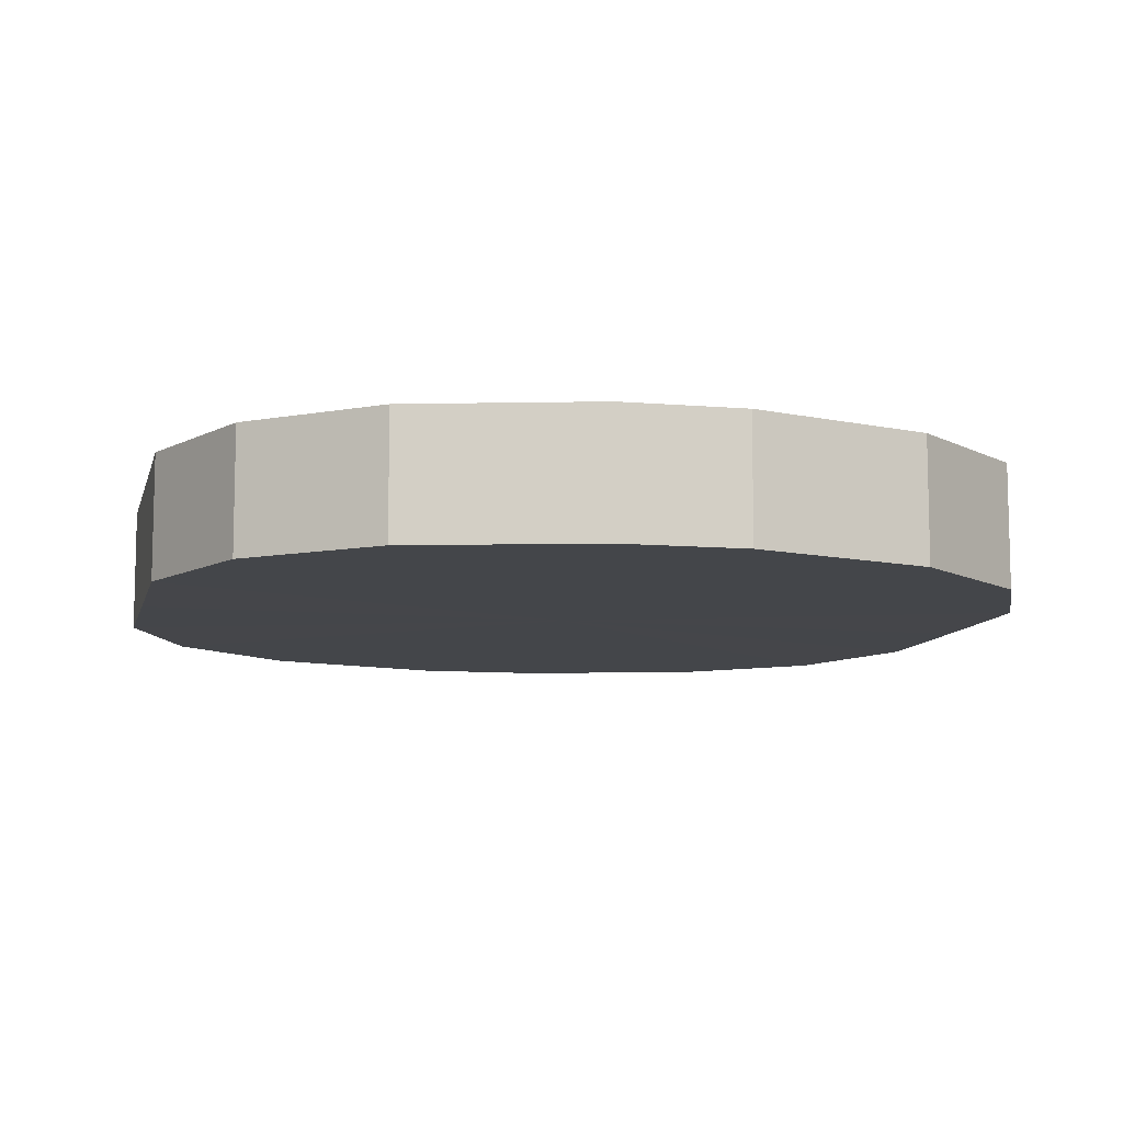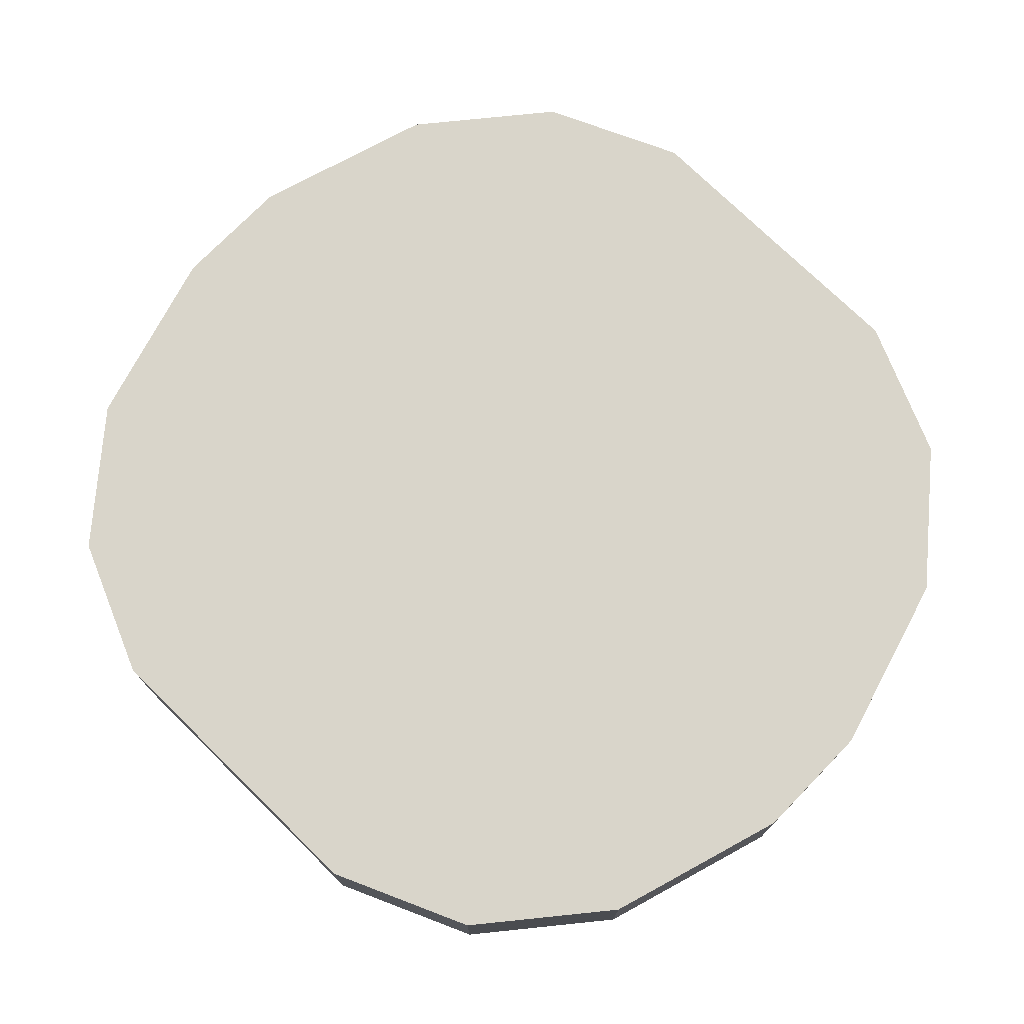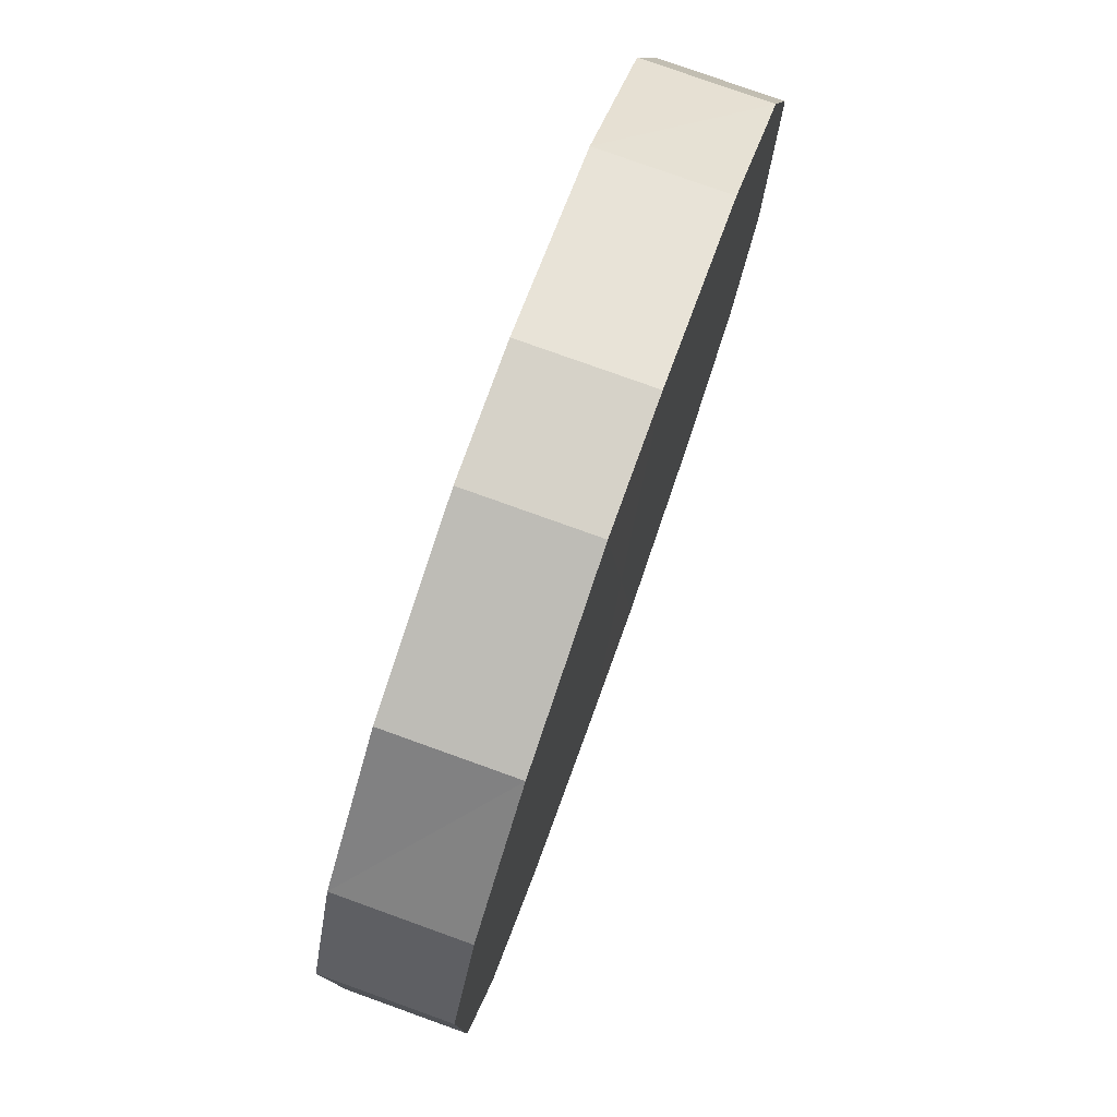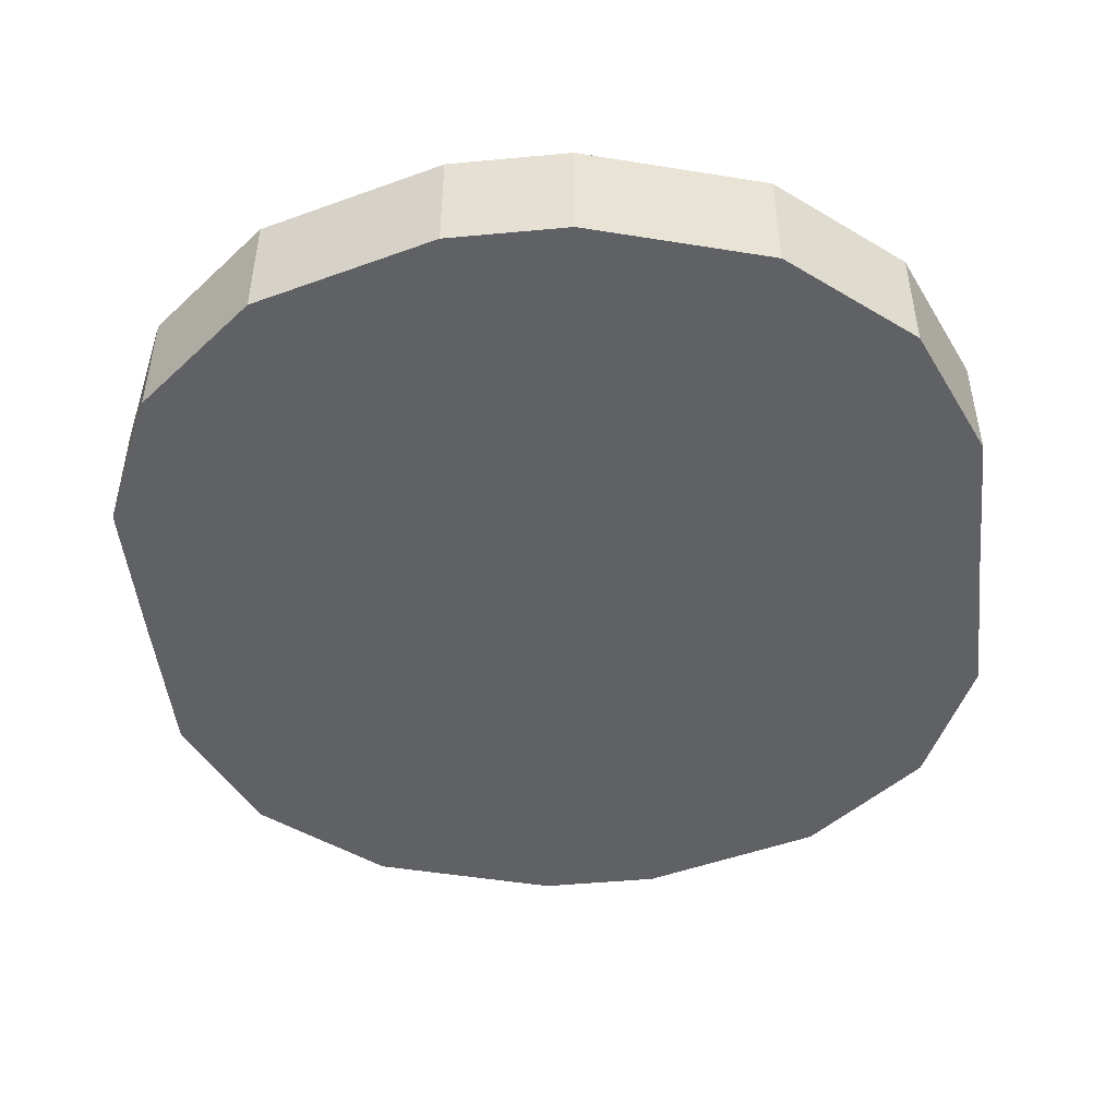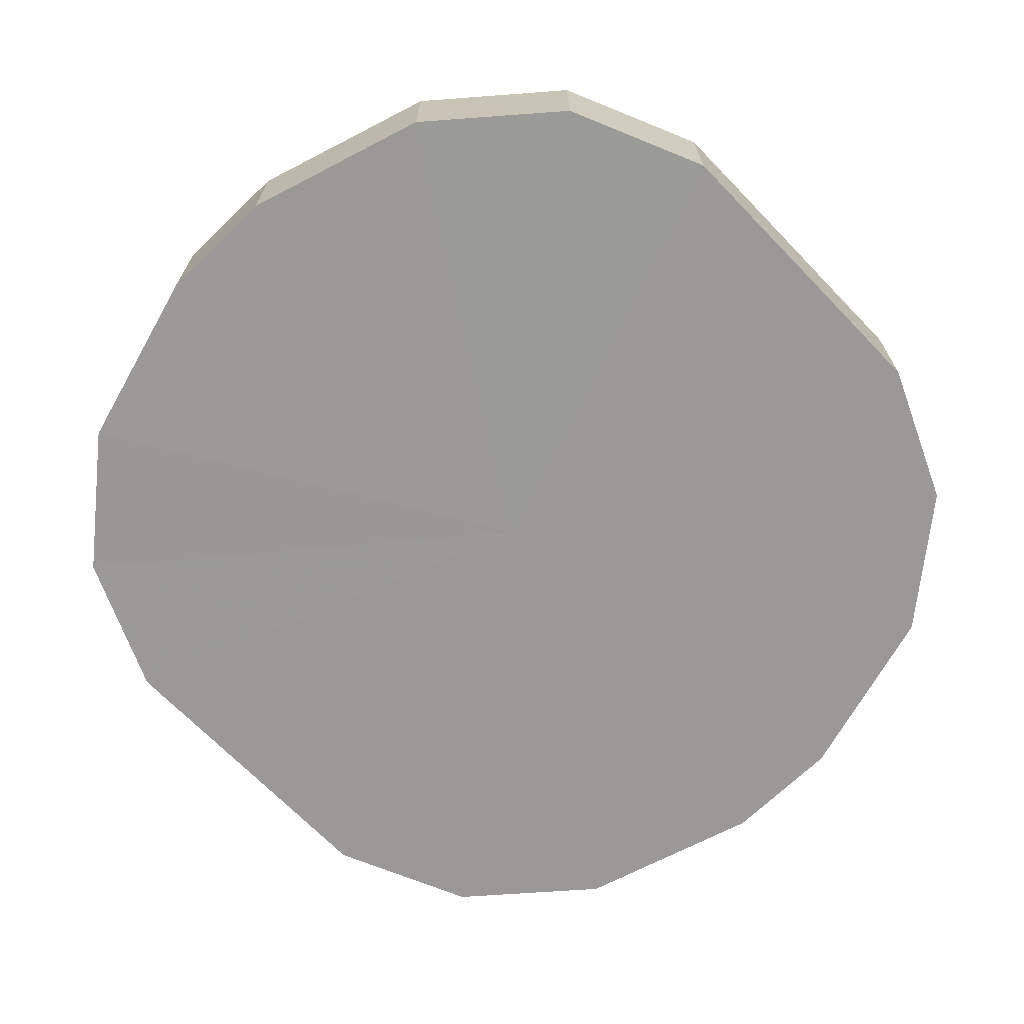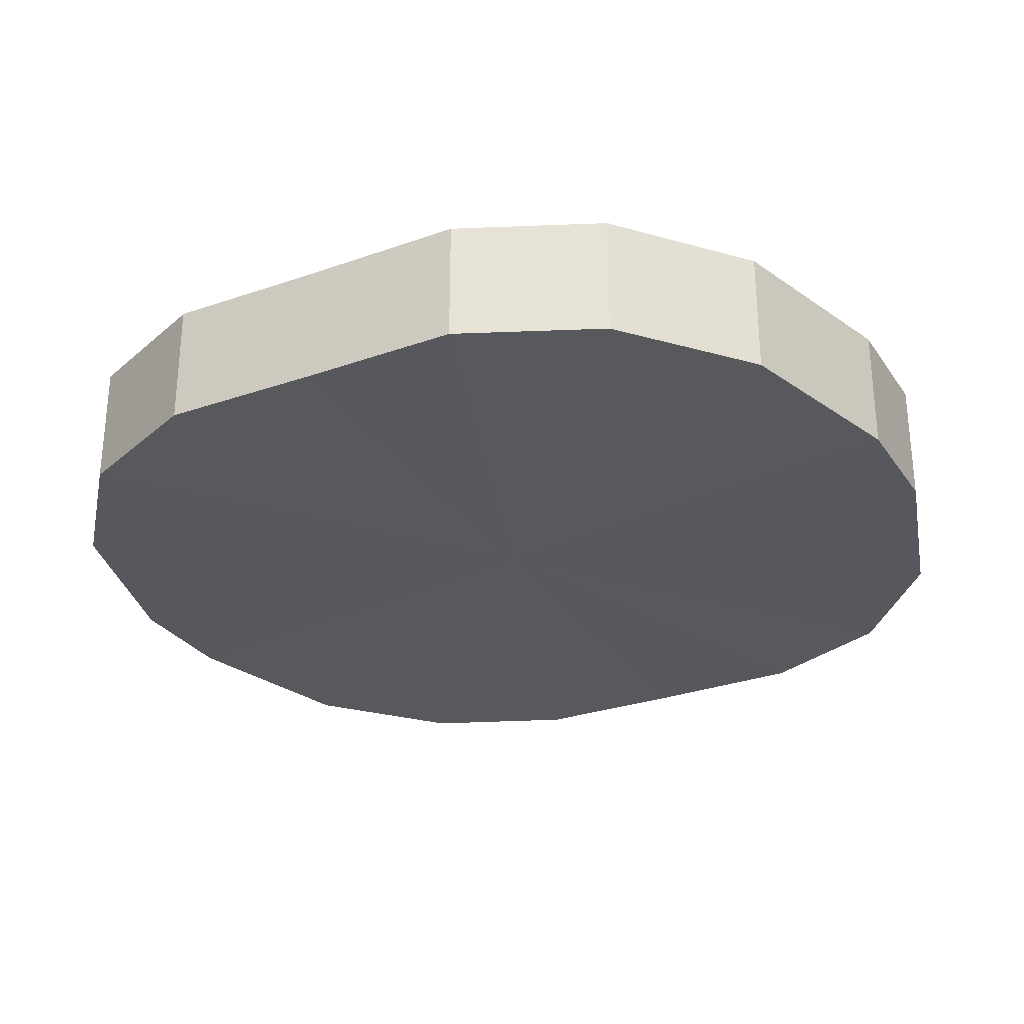
<metadata>
{"format":"obj","ext":"obj","renderer":"f3d","projection":"perspective","resolution":1024,"background":"white","views":[{"elev":-9.7,"azim":166.7,"up":"+Y"},{"elev":74.6,"azim":-45.5,"up":"+Y"},{"elev":78.3,"azim":109.6,"up":"+Z"},{"elev":-47.8,"azim":6.0,"up":"+Y"},{"elev":-69.1,"azim":-136.0,"up":"+Y"},{"elev":-29.0,"azim":117.5,"up":"+Y"}]}
</metadata>
<code>
o 19620
v 2243 1881 8.392
v 2243 1881 8.417
v 2243 1881 8.392
v 2243 1881 8.44
v 2243 1881 8.417
v 2243 1881 8.366
v 2243 1881 8.366
v 2243 1881 8.456
v 2243 1881 8.44
v 2243 1881 8.343
v 2243 1881 8.343
v 2243 1881 8.465
v 2243 1881 8.456
v 2243 1881 8.327
v 2243 1881 8.327
v 2243 1881 8.465
v 2243 1881 8.465
v 2243 1881 8.318
v 2243 1881 8.318
v 2243 1881 8.456
v 2243 1881 8.465
v 2243 1881 8.318
v 2243 1881 8.318
v 2243 1881 8.44
v 2243 1881 8.456
v 2243 1881 8.327
v 2243 1881 8.327
v 2243 1881 8.417
v 2243 1881 8.44
v 2243 1881 8.343
v 2243 1881 8.343
v 2243 1881 8.392
v 2243 1881 8.417
v 2243 1881 8.366
v 2243 1881 8.366
v 2243 1881 8.392
v 2243 1881 8.392
v 2243 1881 8.417
v 2243 1881 8.417
v 2243 1881 8.44
v 2243 1881 8.44
v 2243 1881 8.366
v 2243 1881 8.392
v 2243 1881 8.343
v 2243 1881 8.366
v 2243 1881 8.456
v 2243 1881 8.456
v 2243 1881 8.327
v 2243 1881 8.343
v 2243 1881 8.318
v 2243 1881 8.327
v 2243 1881 8.465
v 2243 1881 8.465
v 2243 1881 8.318
v 2243 1881 8.318
v 2243 1881 8.327
v 2243 1881 8.318
v 2243 1881 8.465
v 2243 1881 8.465
v 2243 1881 8.343
v 2243 1881 8.327
v 2243 1881 8.366
v 2243 1881 8.343
v 2243 1881 8.456
v 2243 1881 8.456
v 2243 1881 8.392
v 2243 1881 8.366
v 2243 1881 8.417
v 2243 1881 8.392
v 2243 1881 8.44
v 2243 1881 8.44
v 2243 1881 8.417
v 2243 1881 8.392
v 2243 1881 8.417
v 2243 1881 8.392
v 2243 1881 8.44
v 2243 1881 8.366
v 2243 1881 8.456
v 2243 1881 8.343
v 2243 1881 8.465
v 2243 1881 8.327
v 2243 1881 8.465
v 2243 1881 8.318
v 2243 1881 8.456
v 2243 1881 8.318
v 2243 1881 8.44
v 2243 1881 8.327
v 2243 1881 8.417
v 2243 1881 8.343
v 2243 1881 8.392
v 2243 1881 8.366
v 2243 1881 8.392
v 2243 1881 8.392
v 2243 1881 8.417
v 2243 1881 8.366
v 2243 1881 8.44
v 2243 1881 8.343
v 2243 1881 8.456
v 2243 1881 8.327
v 2243 1881 8.465
v 2243 1881 8.318
v 2243 1881 8.465
v 2243 1881 8.318
v 2243 1881 8.456
v 2243 1881 8.327
v 2243 1881 8.44
v 2243 1881 8.343
v 2243 1881 8.417
v 2243 1881 8.366
v 2243 1881 8.392
f 1 2 3
f 2 4 5
f 6 1 7
f 4 8 9
f 10 6 11
f 8 12 13
f 14 10 15
f 12 16 17
f 18 14 19
f 16 20 21
f 22 18 23
f 20 24 25
f 26 22 27
f 24 28 29
f 30 26 31
f 28 32 33
f 34 30 35
f 32 34 36
f 37 38 39
f 39 40 41
f 42 43 37
f 44 45 42
f 41 46 47
f 48 49 44
f 50 51 48
f 47 52 53
f 54 55 50
f 56 57 54
f 53 58 59
f 60 61 56
f 62 63 60
f 59 64 65
f 66 67 62
f 68 69 66
f 65 70 71
f 71 72 68
f 73 74 75
f 73 76 74
f 73 75 77
f 73 78 76
f 73 77 79
f 73 80 78
f 73 79 81
f 73 82 80
f 73 81 83
f 73 84 82
f 73 83 85
f 73 86 84
f 73 85 87
f 73 88 86
f 73 87 89
f 73 90 88
f 73 89 91
f 73 91 90
f 92 93 94
f 92 95 93
f 92 94 96
f 92 97 95
f 92 96 98
f 92 99 97
f 92 98 100
f 92 101 99
f 92 100 102
f 92 103 101
f 92 102 104
f 92 105 103
f 92 104 106
f 92 107 105
f 92 106 108
f 92 109 107
f 92 108 110
f 92 110 109

</code>
